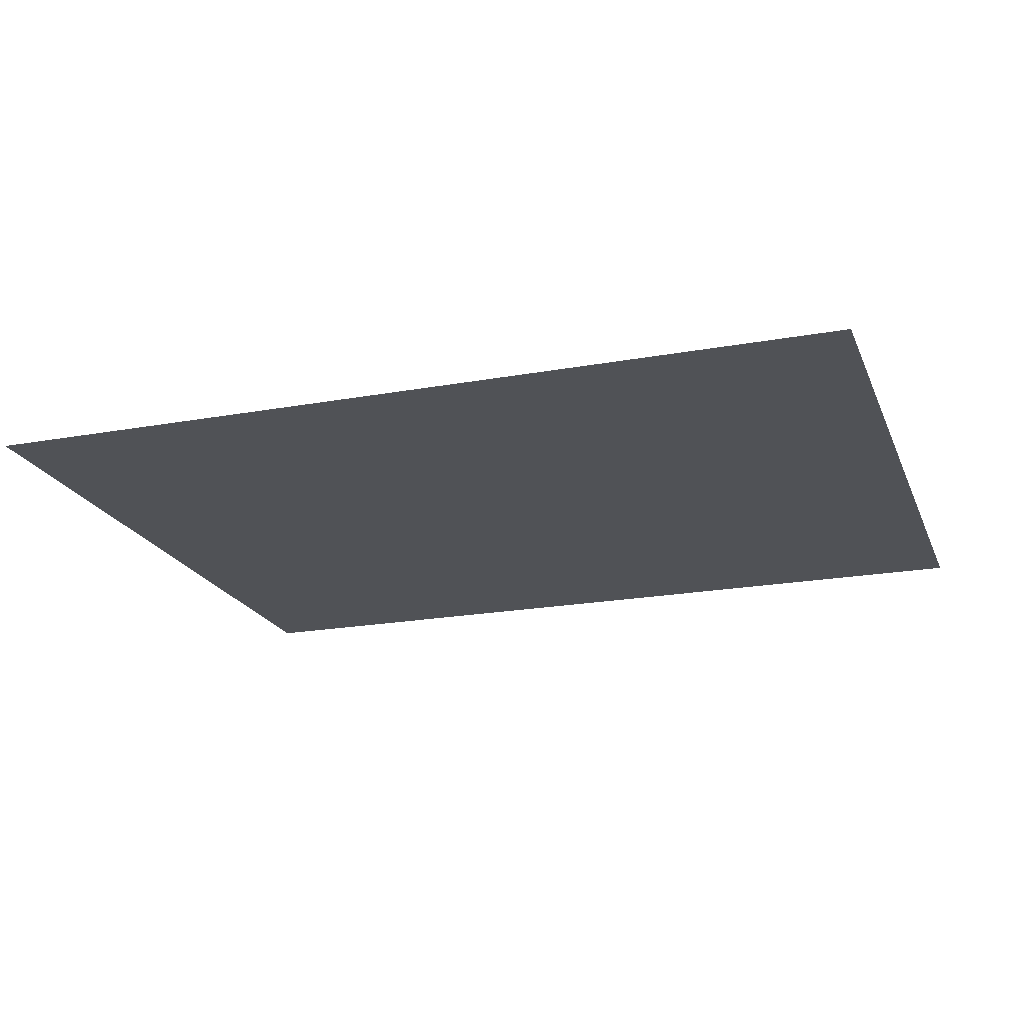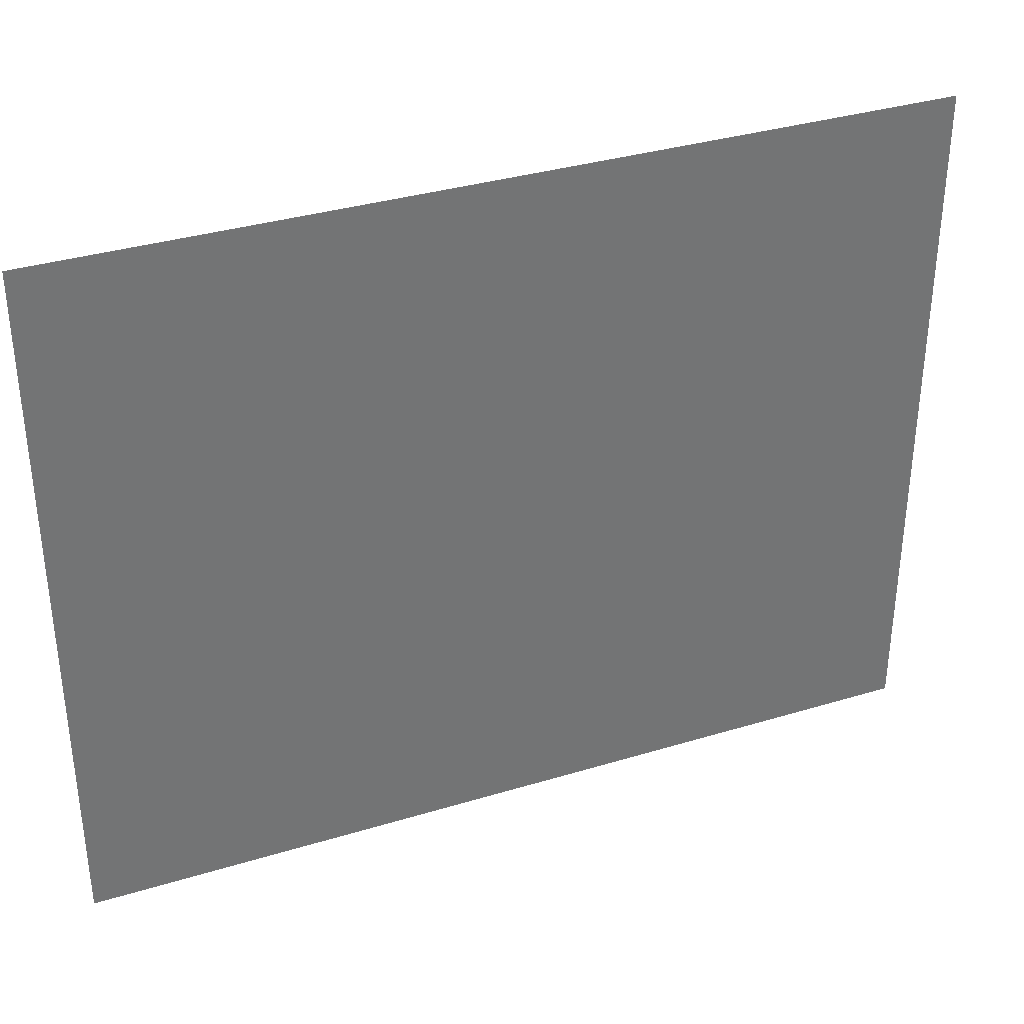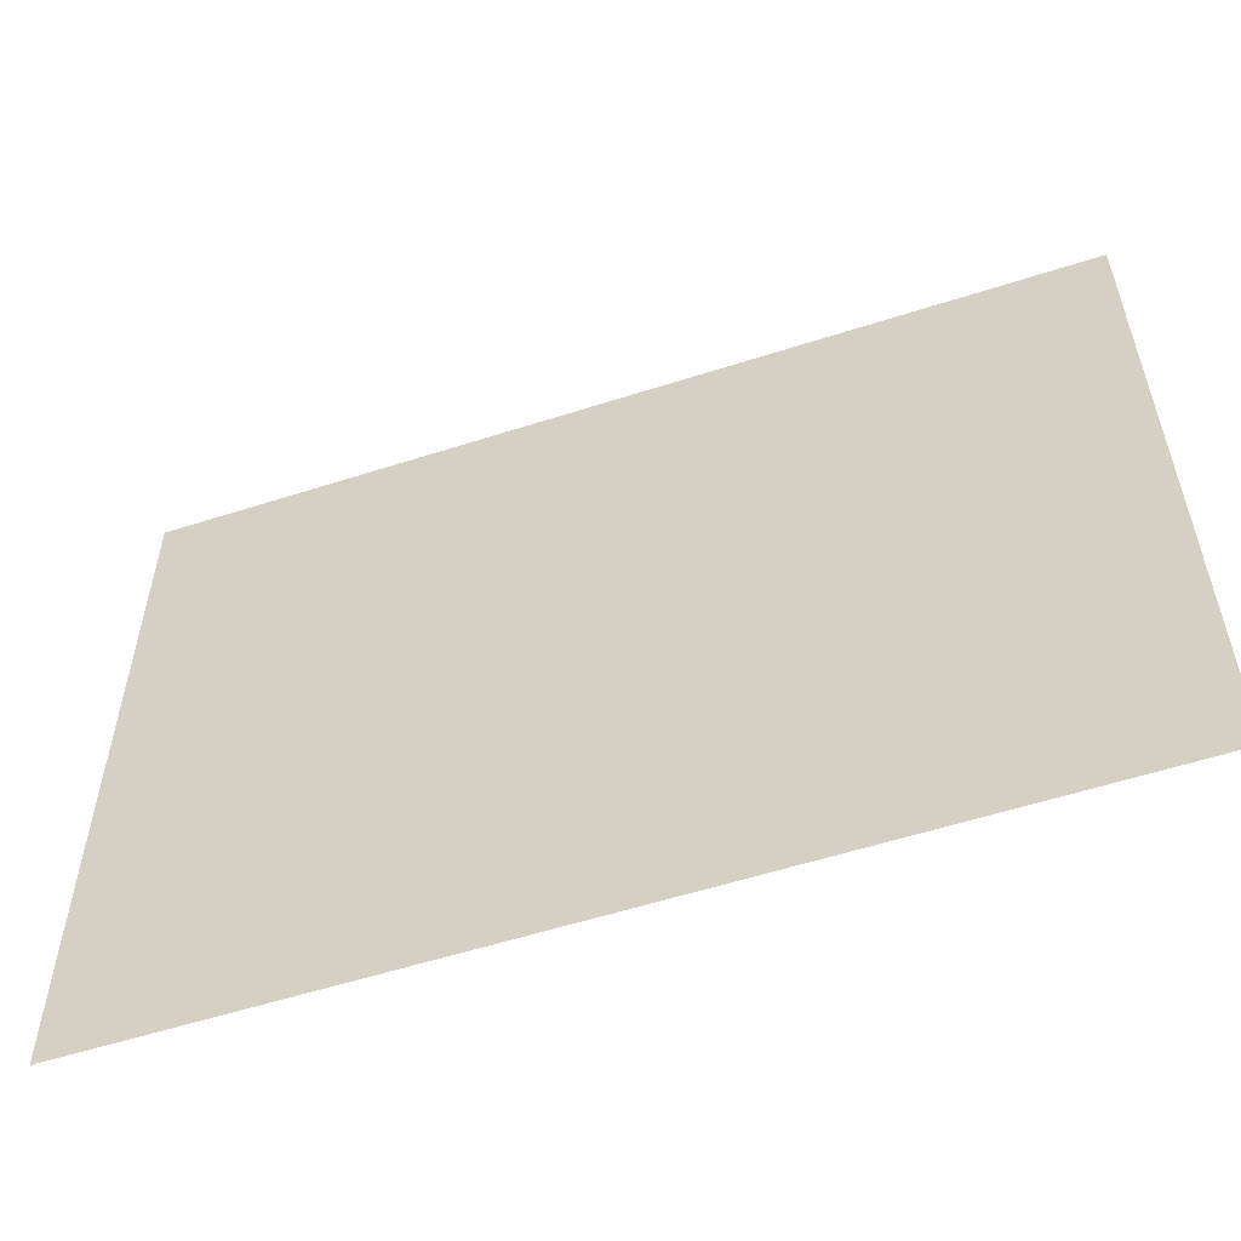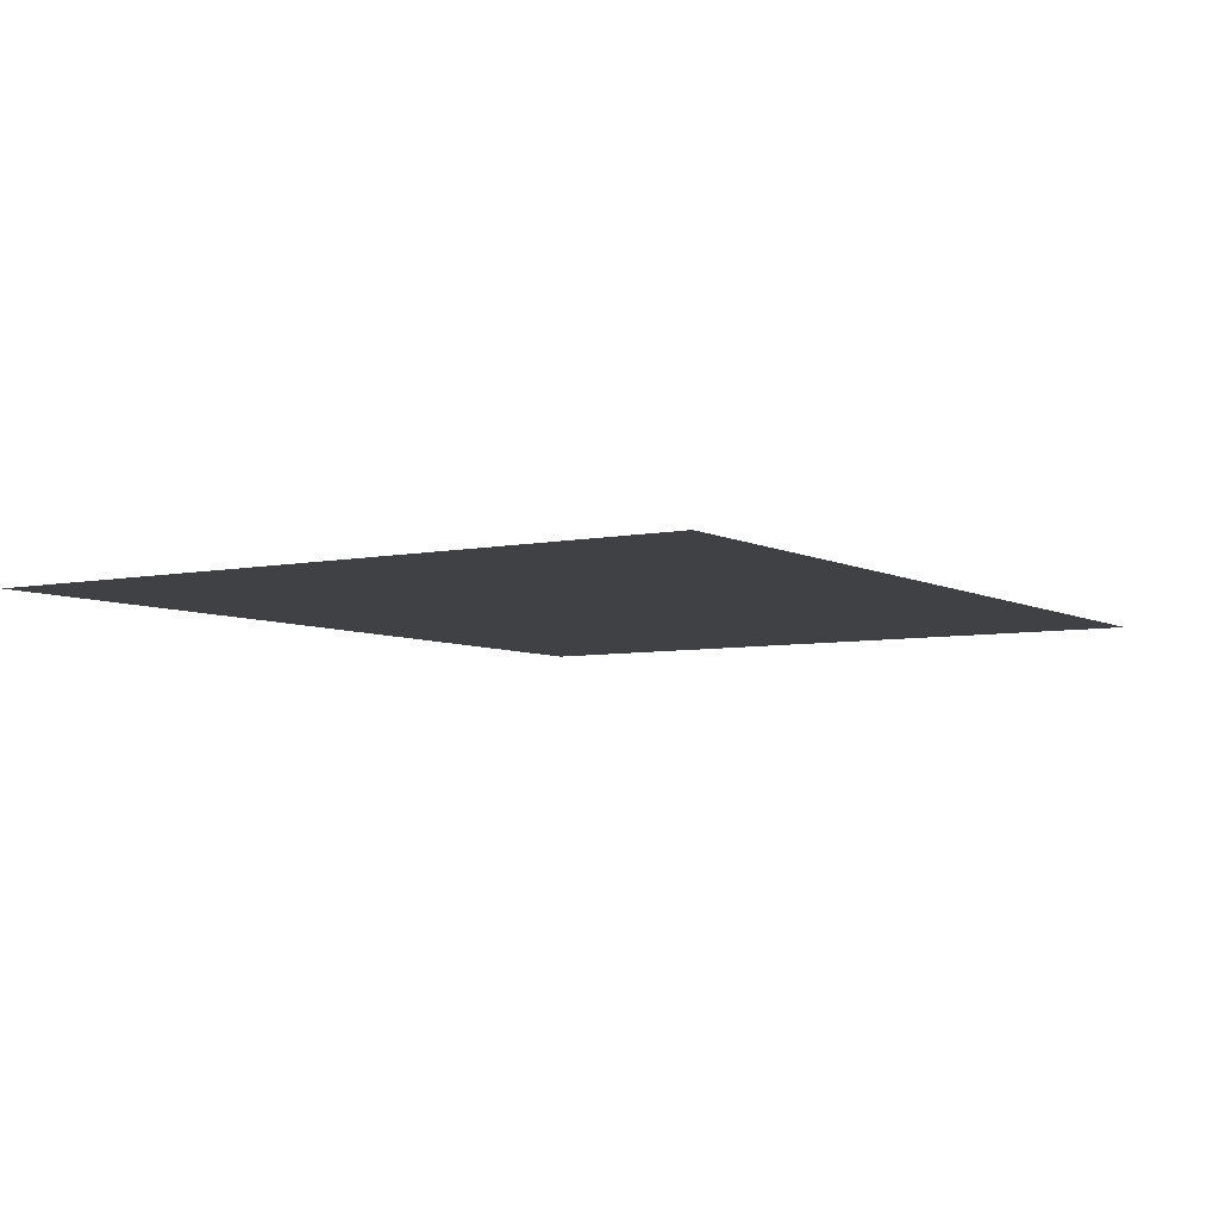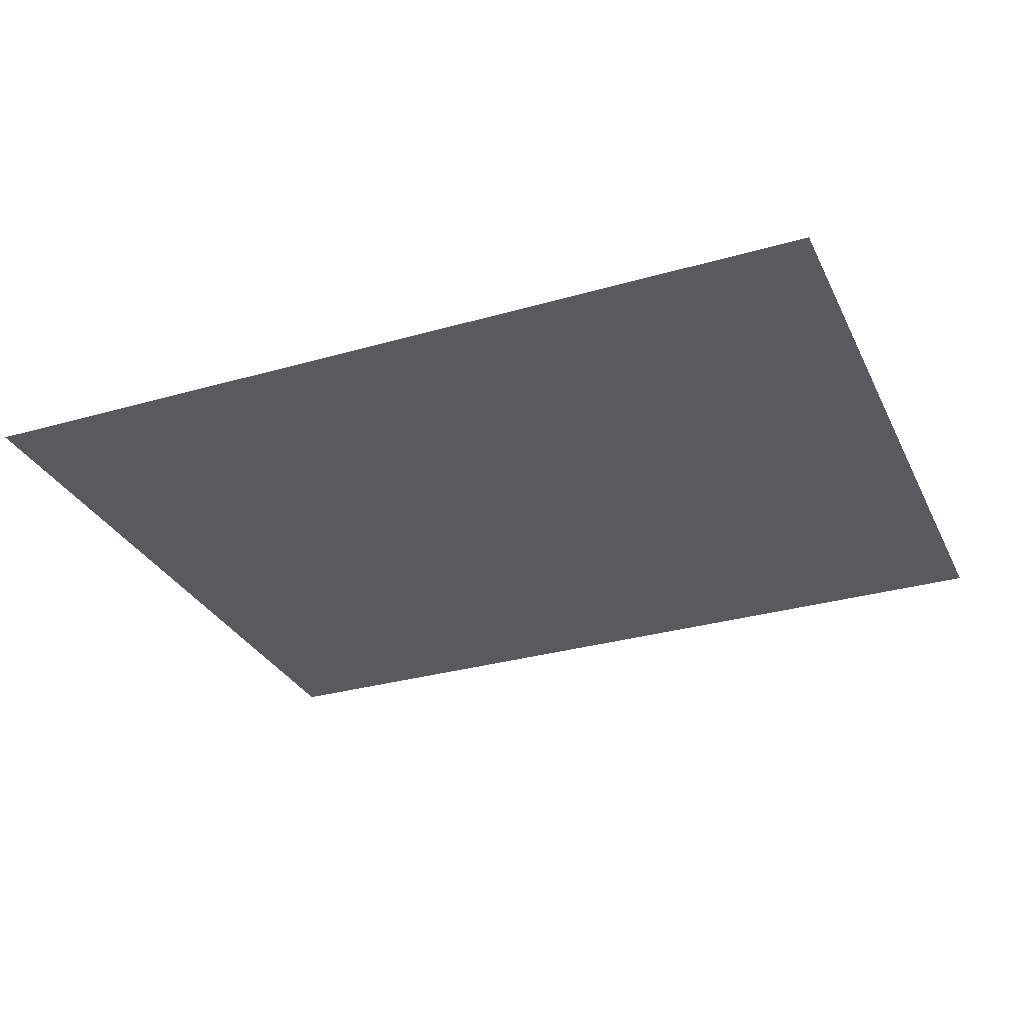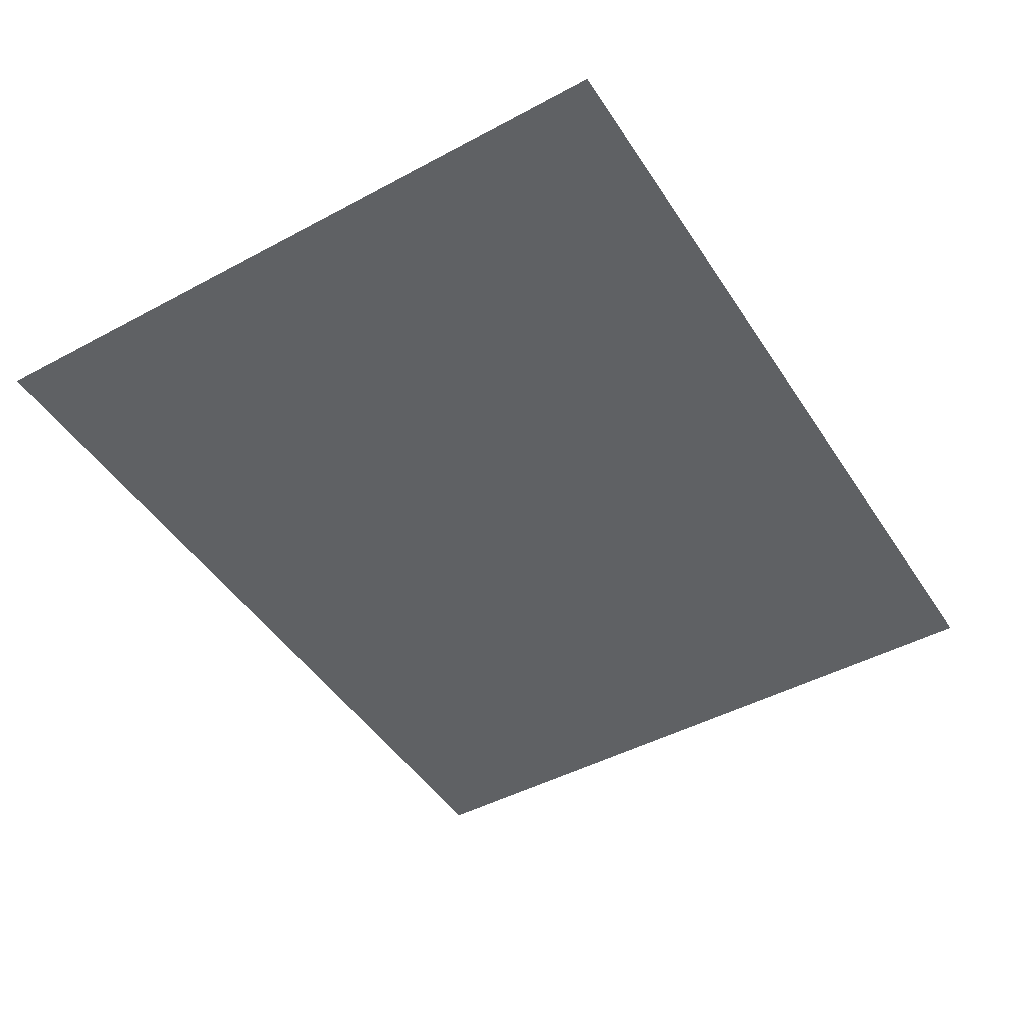
<metadata>
{"format":"obj","ext":"obj","renderer":"f3d","projection":"perspective","resolution":1024,"background":"white","views":[{"elev":-20.6,"azim":18.3,"up":"+Y"},{"elev":35.1,"azim":-22.0,"up":"+Z"},{"elev":-55.9,"azim":-161.3,"up":"+Z"},{"elev":-5.8,"azim":-57.4,"up":"+Y"},{"elev":-30.7,"azim":22.5,"up":"+Y"},{"elev":-46.6,"azim":-58.6,"up":"+Y"}]}
</metadata>
<code>
g SM_Plane_Squash
v 37.5 0 -0.3072
v 50 0 -4.387
v 50 0 -0.3072
v 37.5 0 -4.387
v 25 0 -0.3072
v 50 0 -8.506
v 25 0 -4.387
v 12.5 0 -0.3072
v 37.5 0 -8.506
v 50 0 -12.91
v 12.5 0 -4.387
v 0 0 -0.3072
v 25 0 -8.506
v 37.5 0 -12.91
v 50 0 -18.87
v 0 0 -4.387
v -12.5 0 -0.3072
v 12.5 0 -8.506
v 25 0 -12.91
v 37.5 0 -18.87
v 50 0 -27.41
v -12.5 0 -4.387
v -25 0 -0.3072
v 0 0 -8.506
v 12.5 0 -12.91
v 25 0 -18.87
v 37.5 0 -27.41
v 50 0 -39.16
v -25 0 -4.387
v -37.5 0 -0.3072
v -12.5 0 -8.506
v 0 0 -12.91
v 12.5 0 -18.87
v 25 0 -27.41
v 37.5 0 -39.16
v 50 0 -57.43
v -37.5 0 -4.387
v -50 0 -0.3072
v -50 0 -4.387
v -25 0 -8.506
v -37.5 0 -8.506
v -50 0 -8.506
v 37.5 0 -57.43
v 50 0 -80.15
v 37.5 0 -80.15
v -12.5 0 -12.91
v -37.5 0 -12.91
v -50 0 -12.91
v -25 0 -12.91
v 25 0 -39.16
v 25 0 -57.43
v 25 0 -80.15
v 0 0 -18.87
v 12.5 0 -27.41
v -12.5 0 -18.87
v -25 0 -18.87
v 12.5 0 -39.16
v 12.5 0 -57.43
v 12.5 0 -80.15
v 0 0 -27.41
v 0 0 -39.16
v 0 0 -57.43
v 0 0 -80.15
v -12.5 0 -27.41
v -12.5 0 -39.16
v -12.5 0 -57.43
v -12.5 0 -80.15
v -25 0 -27.41
v -25 0 -39.16
v -25 0 -57.43
v -25 0 -80.15
v -37.5 0 -18.87
v -50 0 -18.87
v -37.5 0 -27.41
v -50 0 -27.41
v -37.5 0 -39.16
v -50 0 -39.16
v -37.5 0 -57.43
v -37.5 0 -80.15
v -50 0 -57.43
v -50 0 -80.15
g SM_Plane_Squash_0
f 3 2 1
f 2 4 1
f 1 4 5
f 2 6 4
f 4 7 5
f 5 7 8
f 6 9 4
f 4 9 7
f 6 10 9
f 7 11 8
f 8 11 12
f 9 13 7
f 7 13 11
f 10 14 9
f 9 14 13
f 10 15 14
f 11 16 12
f 12 16 17
f 13 18 11
f 11 18 16
f 14 19 13
f 13 19 18
f 15 20 14
f 14 20 19
f 15 21 20
f 16 22 17
f 17 22 23
f 18 24 16
f 16 24 22
f 19 25 18
f 18 25 24
f 20 26 19
f 19 26 25
f 21 27 20
f 20 27 26
f 21 28 27
f 22 29 23
f 23 29 30
f 24 31 22
f 22 31 29
f 25 32 24
f 24 32 31
f 26 33 25
f 25 33 32
f 27 34 26
f 26 34 33
f 28 35 27
f 27 35 34
f 28 36 35
f 29 37 30
f 30 37 38
f 37 39 38
f 31 40 29
f 29 40 37
f 37 41 39
f 40 41 37
f 41 42 39
f 36 43 35
f 36 44 43
f 44 45 43
f 31 46 40
f 32 46 31
f 41 47 42
f 47 48 42
f 40 49 41
f 46 49 40
f 49 47 41
f 35 43 50
f 35 50 34
f 43 45 51
f 43 51 50
f 45 52 51
f 32 53 46
f 33 53 32
f 34 54 33
f 34 50 54
f 33 54 53
f 46 55 49
f 53 55 46
f 49 56 47
f 55 56 49
f 50 51 57
f 50 57 54
f 51 52 58
f 51 58 57
f 52 59 58
f 54 60 53
f 53 60 55
f 54 57 60
f 57 58 61
f 57 61 60
f 58 59 62
f 58 62 61
f 59 63 62
f 60 64 55
f 60 61 64
f 55 64 56
f 61 62 65
f 61 65 64
f 62 63 66
f 62 66 65
f 63 67 66
f 64 68 56
f 64 65 68
f 65 66 69
f 65 69 68
f 66 67 70
f 66 70 69
f 67 71 70
f 56 68 72
f 56 72 47
f 47 72 48
f 72 73 48
f 68 74 72
f 72 74 73
f 68 69 74
f 74 75 73
f 69 76 74
f 74 76 75
f 69 70 76
f 76 77 75
f 70 71 78
f 70 78 76
f 76 78 77
f 71 79 78
f 78 80 77
f 78 79 80
f 79 81 80

</code>
